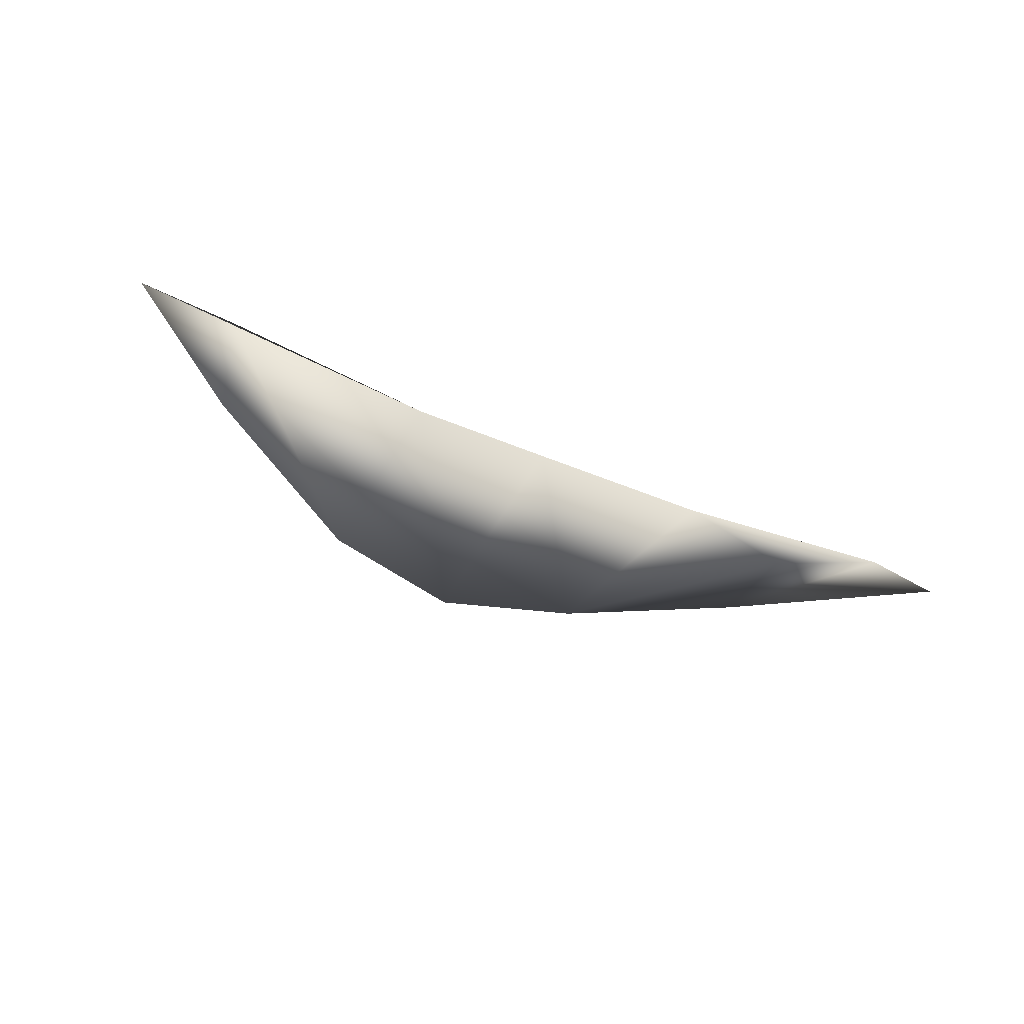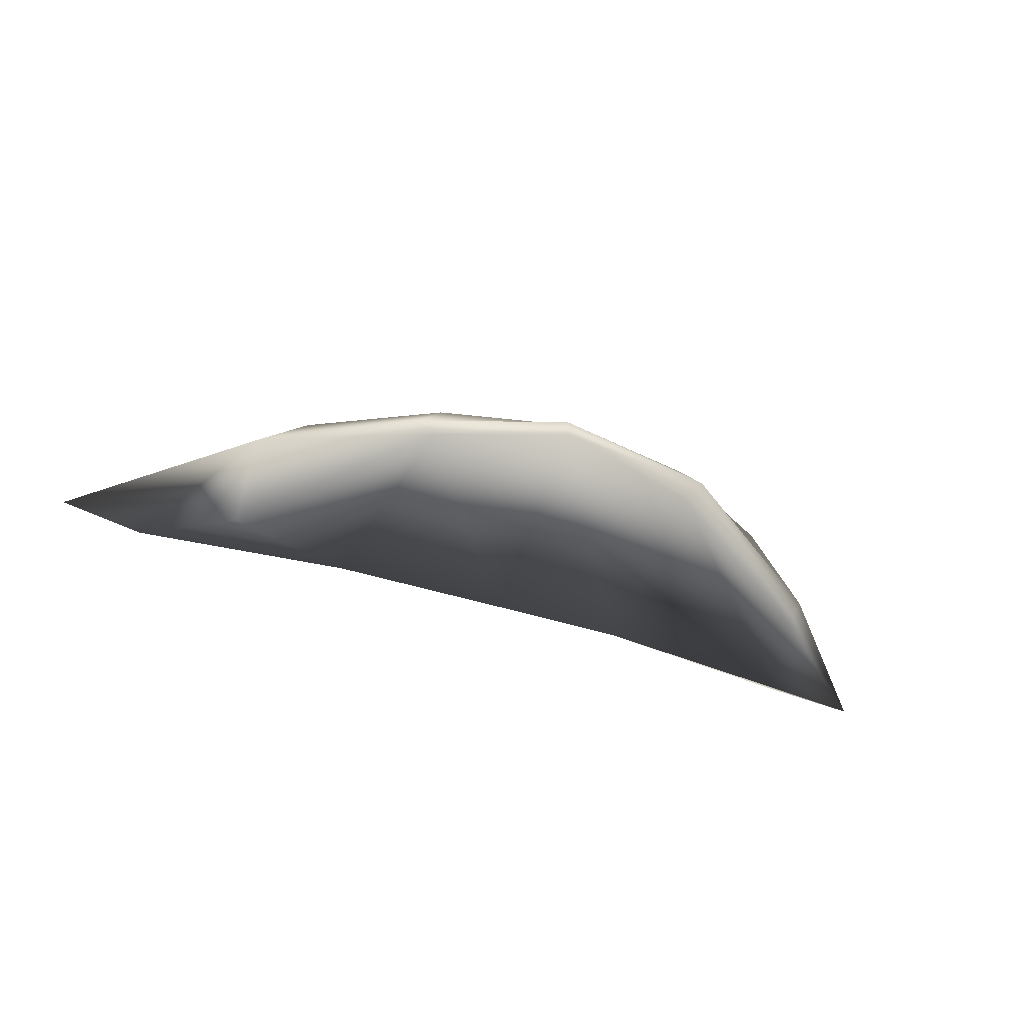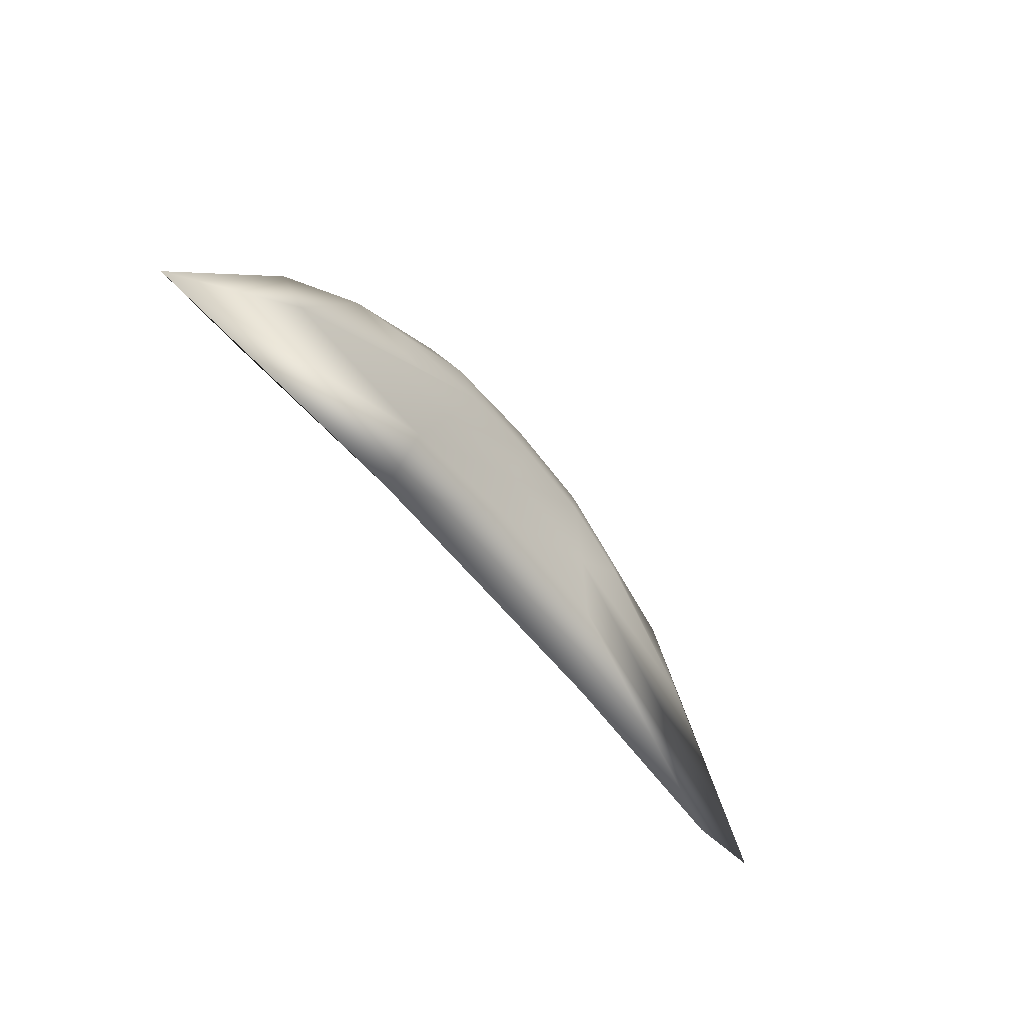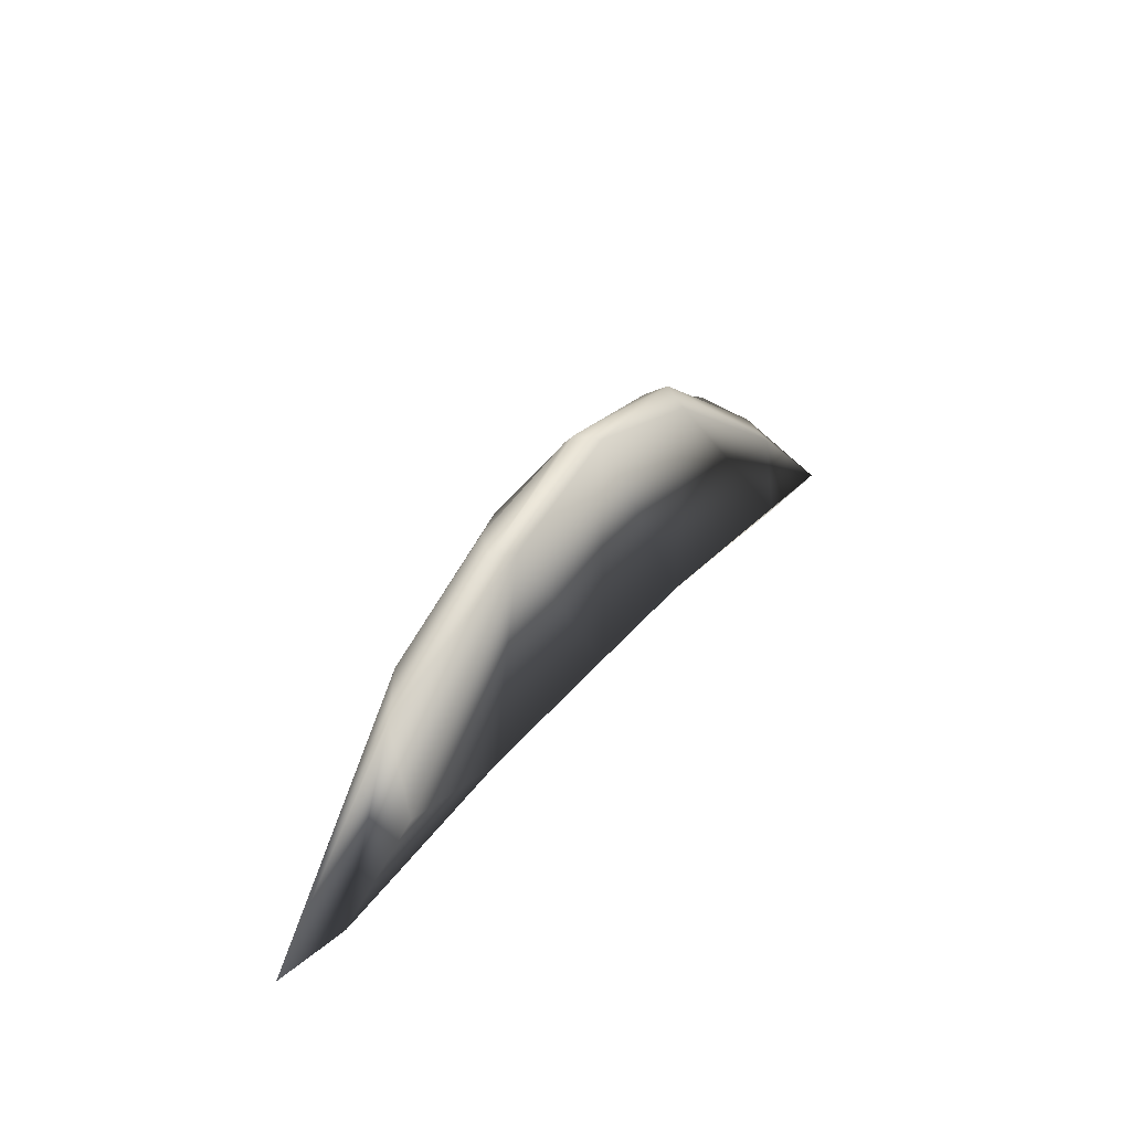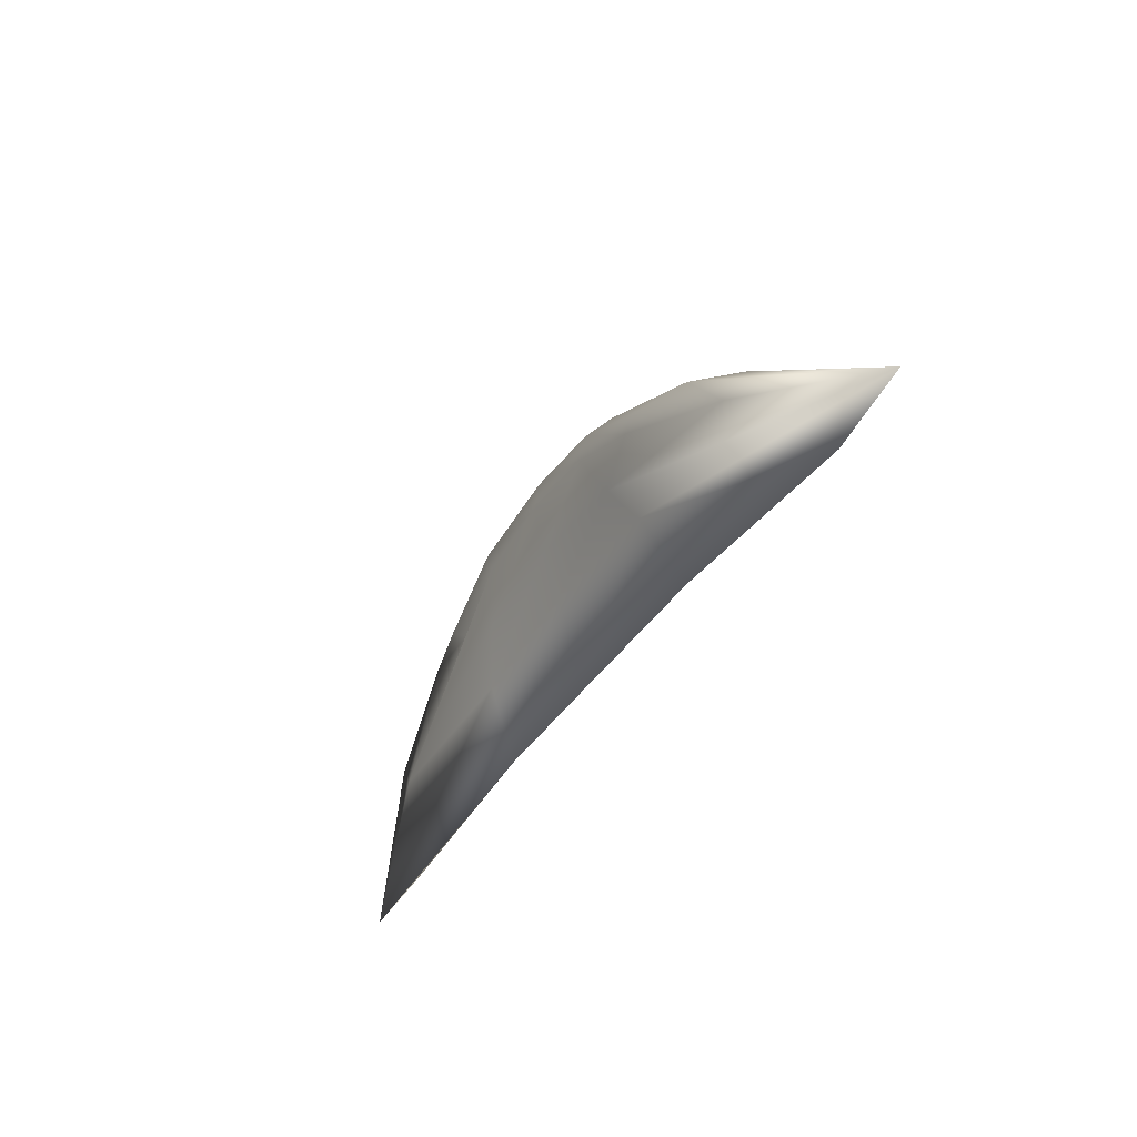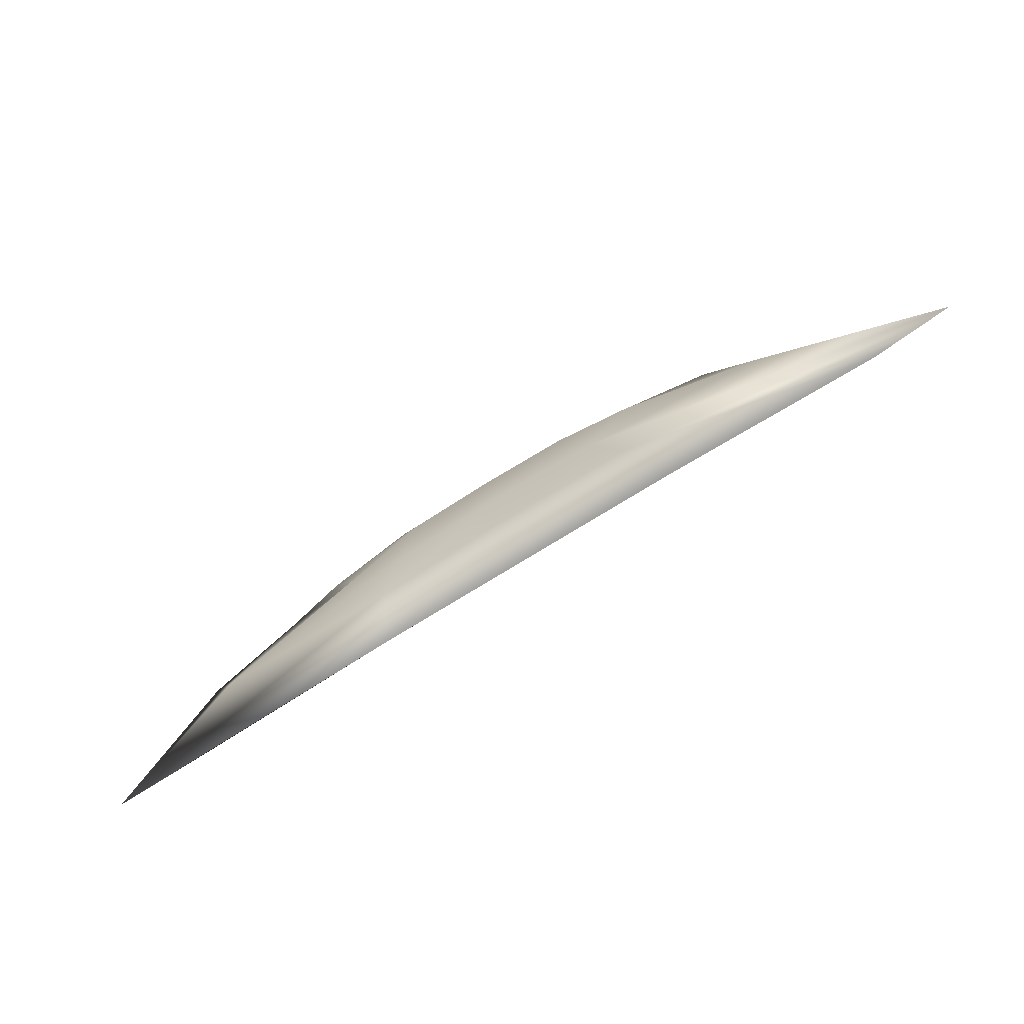
<metadata>
{"format":"obj","ext":"obj","renderer":"f3d","projection":"perspective","resolution":1024,"background":"white","views":[{"elev":-44.6,"azim":-27.2,"up":"+Z"},{"elev":-50.9,"azim":160.9,"up":"+Z"},{"elev":-53.4,"azim":-53.5,"up":"+Y"},{"elev":34.9,"azim":123.0,"up":"+Y"},{"elev":-38.3,"azim":61.6,"up":"+Y"},{"elev":-79.0,"azim":31.4,"up":"+Y"}]}
</metadata>
<code>
g Cube
v 1.08 0.05266 0.0031
v 1.314 0.08915 0.009572
v 0.8266 0.4703 0.04695
v 0.8201 0.1923 0.0031
v 0.4737 0.1135 0.0031
v 0.365 0.6848 0.0031
v -0.02263 0.1204 0.0031
v 0.4081 0.6809 0.05407
v -0.001775 0.8105 0.0005384
v -0.4017 0.1237 0.0031
v -0.002255 0.7972 0.08085
v -0.4024 0.7026 0.0005385
v -0.9759 0.06748 0.005183
v -0.00446 0.765 0.1108
v 0.3451 0.6832 0.1201
v -0.3913 0.7146 0.111
v -0.4576 0.7166 0.08085
v -0.9001 0.3493 -0.0004198
v -1.235 0.05091 0.005797
v -0.9356 0.3733 0.08341
v -0.6875 0.5635 0.1033
v -0.4017 0.1237 0.0031
v -0.9759 0.06748 0.005183
v -1.235 0.05091 0.005797
v -0.3783 0.3192 0.08341
v -0.00542 0.367 0.08341
v -0.02263 0.1204 0.0031
v -0.8717 0.2947 0.09476
v -0.9356 0.3733 0.08341
v -0.6875 0.5635 0.1033
v 0.3974 0.3333 0.08341
v 0.4737 0.1135 0.0031
v 1.08 0.05266 0.0031
v 1.314 0.08915 0.009572
v 0.3193 0.4596 0.125
v -0.01001 0.5018 0.1249
v -0.3047 0.456 0.1249
v -0.4472 0.5135 0.1317
v -0.2435 0.5935 0.16
v -0.5276 0.5773 0.135
v -0.3913 0.7146 0.111
v -0.2956 0.6817 0.1471
v -0.00446 0.765 0.1108
v -0.0004263 0.6235 0.16
v -0.006138 0.7186 0.1432
v 0.3451 0.6832 0.1201
v 0.2449 0.603 0.16
v 0.2548 0.6814 0.1471
v 0.46 0.5244 0.1517
v 0.6972 0.5114 0.1222
v 0.4081 0.6809 0.05407
v 0.8266 0.4703 0.04695
v 0.8238 0.3535 0.1105
v 0.4649 0.5812 0.1418
g Cube_0
f 3 2 1
f 4 3 1
f 4 1 5
f 3 4 6
f 6 4 5
f 6 5 7
f 8 3 6
f 9 6 7
f 9 7 10
f 8 6 11
f 6 9 11
f 12 9 10
f 10 13 12
f 8 11 14
f 15 8 14
f 14 11 16
f 11 9 17
f 9 12 17
f 11 17 16
f 13 18 12
f 12 18 17
f 18 13 19
f 20 18 19
f 18 20 17
f 17 20 16
f 20 21 16
f 24 23 22
f 25 24 22
f 25 22 26
f 22 27 26
f 28 24 25
f 29 24 28
f 30 29 28
f 26 27 31
f 27 32 31
f 32 33 31
f 33 34 31
f 26 31 35
f 31 34 35
f 25 26 36
f 36 26 35
f 37 28 25
f 37 25 36
f 28 38 30
f 37 39 28
f 39 38 28
f 38 40 30
f 40 38 39
f 41 30 40
f 42 41 40
f 42 40 39
f 41 42 43
f 44 39 37
f 36 44 37
f 42 39 44
f 42 45 43
f 45 42 44
f 43 45 46
f 47 44 36
f 45 44 47
f 35 47 36
f 45 48 46
f 48 45 47
f 47 35 49
f 47 49 48
f 50 46 48
f 46 50 51
f 50 52 51
f 52 50 34
f 34 53 35
f 35 53 49
f 50 53 34
f 54 50 48
f 49 54 48
f 53 50 54
f 49 53 54

</code>
